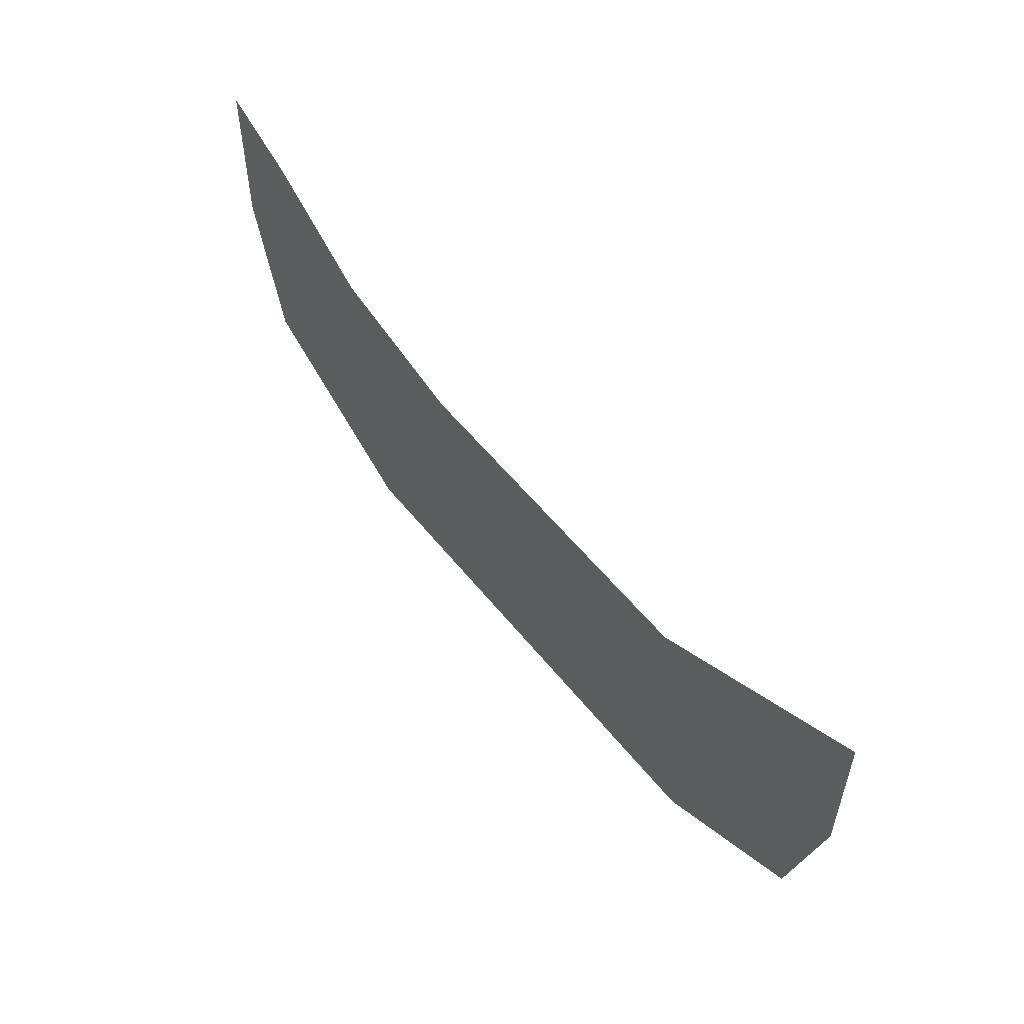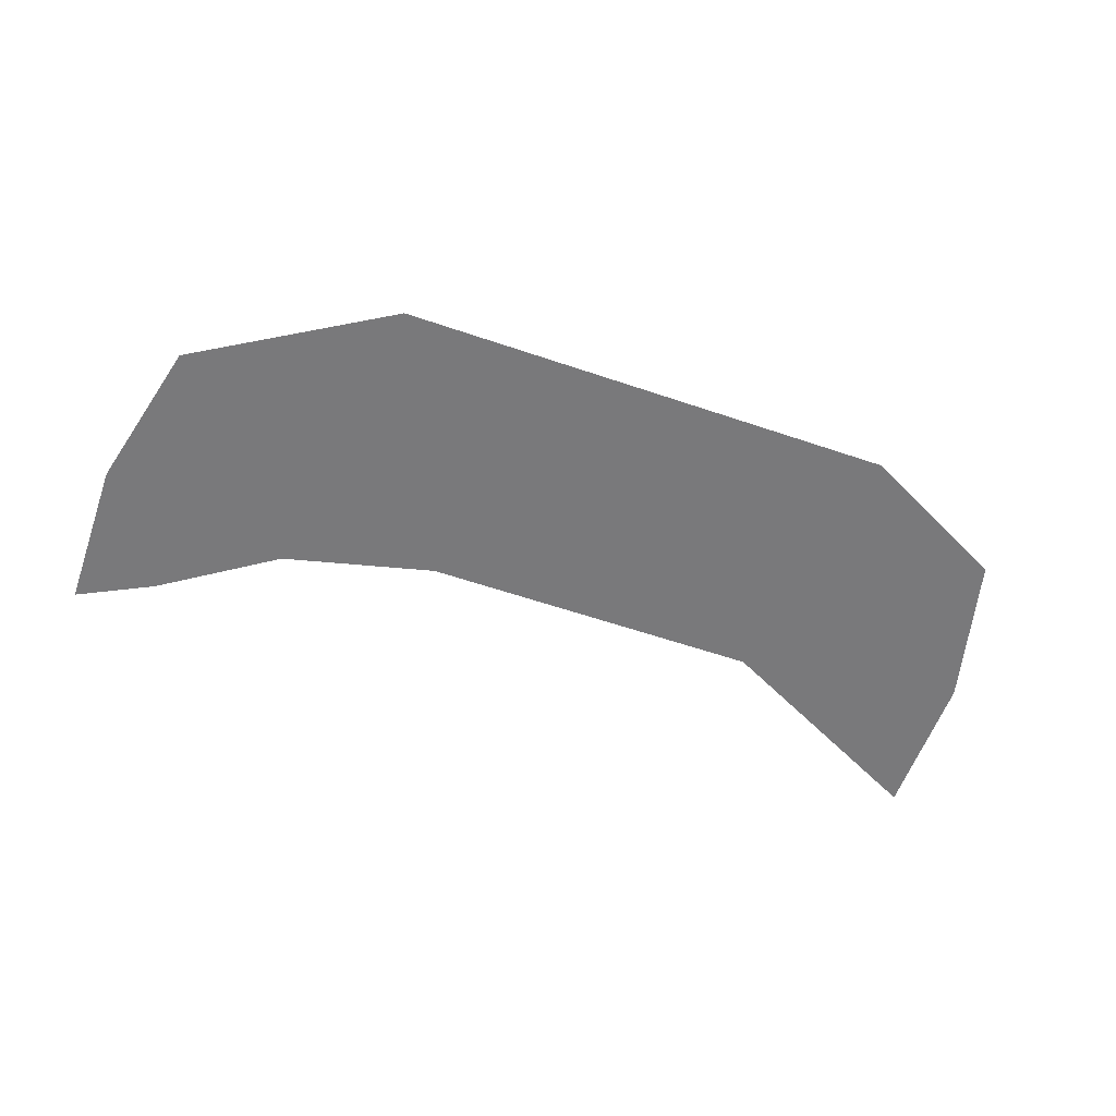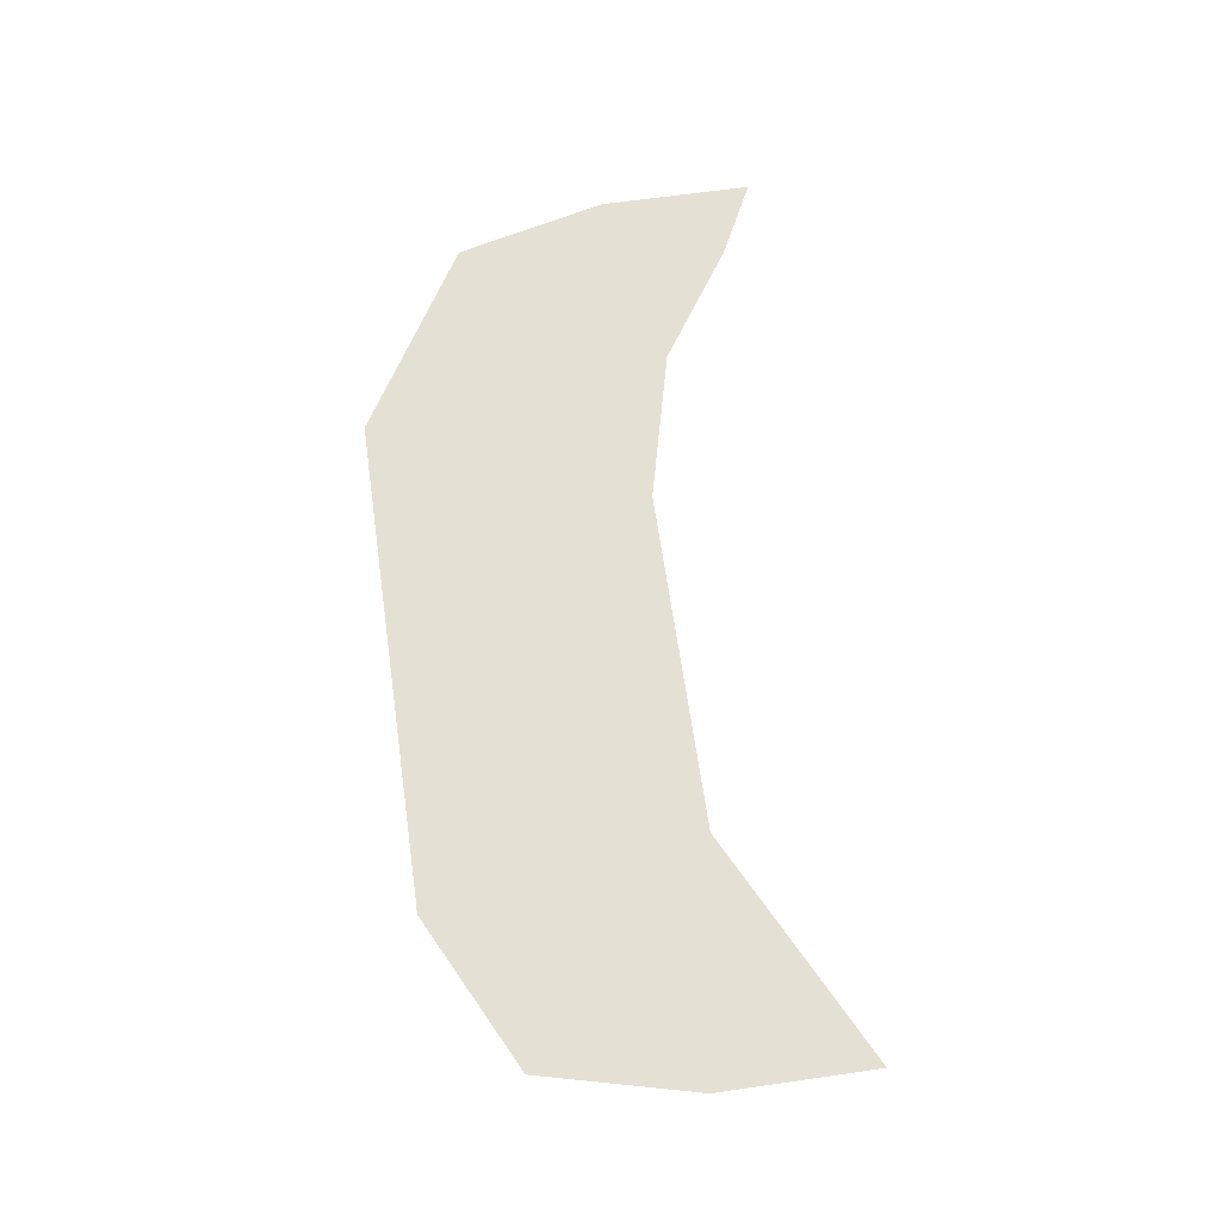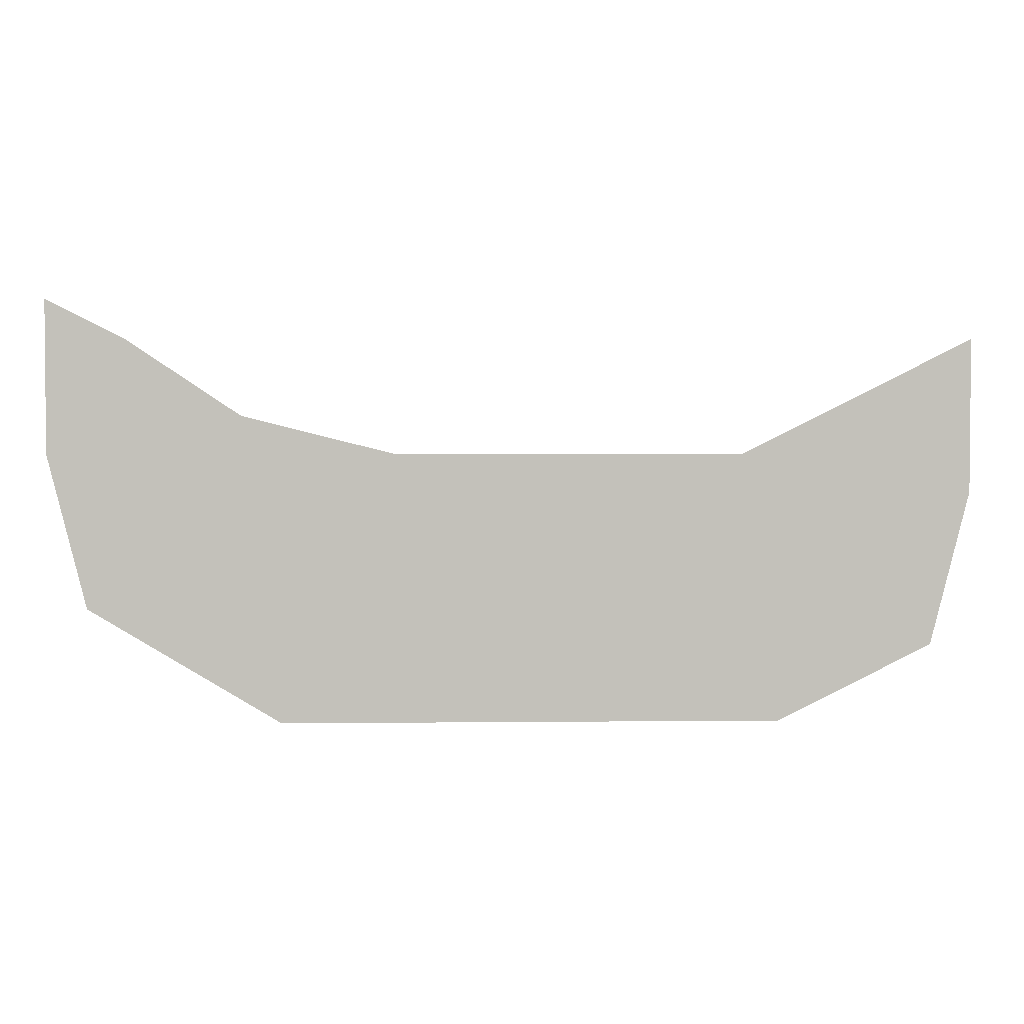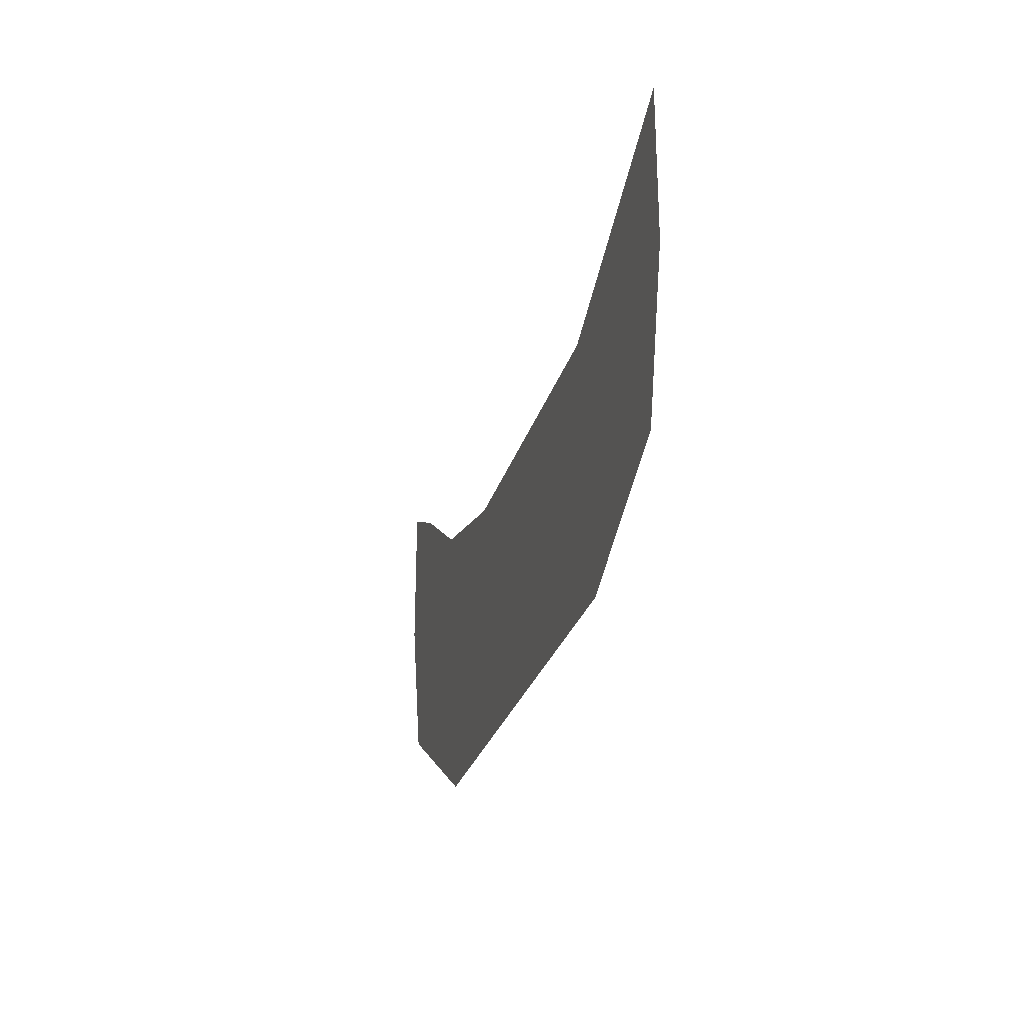
<metadata>
{"format":"obj","ext":"obj","renderer":"f3d","projection":"perspective","resolution":1024,"background":"white","views":[{"elev":54.5,"azim":-127.6,"up":"+Z"},{"elev":-57.9,"azim":160.5,"up":"+Y"},{"elev":65.2,"azim":-98.2,"up":"+Y"},{"elev":2.9,"azim":177.9,"up":"+Z"},{"elev":-26.8,"azim":-104.9,"up":"+Z"}]}
</metadata>
<code>
v -0.7812 -0.05469 0.8438
v -0.7344 -0.05469 0.8438
v -0.7266 -0.05469 0.875
v -0.7578 -0.05469 0.8672
v -0.7812 -0.05469 0.8672
v -0.8047 -0.05469 0.8672
v -0.8281 -0.05469 0.8438
v -0.8359 -0.05469 0.8359
v -0.7812 -0.05469 0.8359
v -0.7344 -0.05469 0.8359
v -0.7109 -0.05469 0.8594
v -0.7031 -0.05469 0.8906
v -0.7031 -0.05469 0.8984
v -0.7266 -0.05469 0.8828
v -0.7578 -0.05469 0.875
v -0.7812 -0.05469 0.875
v -0.8047 -0.05469 0.875
v -0.8281 -0.05469 0.8672
v -0.8438 -0.05469 0.875
v -0.8516 -0.05469 0.8516
v -0.8594 -0.05469 0.8516
v -0.8672 -0.05469 0.8438
v -0.8359 -0.05469 0.8281
v -0.7812 -0.05469 0.8281
v -0.7344 -0.05469 0.8281
v -0.7031 -0.05469 0.8594
v -0.6953 -0.05469 0.8828
v -0.6953 -0.05469 0.9062
v -0.6875 -0.05469 0.9141
v -0.7031 -0.05469 0.9062
v -0.7266 -0.05469 0.8906
v -0.7578 -0.05469 0.8828
v -0.7812 -0.05469 0.8828
v -0.8047 -0.05469 0.8828
v -0.8281 -0.05469 0.875
v -0.8438 -0.05469 0.8828
v -0.8672 -0.05469 0.8984
v -0.8672 -0.05469 0.875
v -0.875 -0.05469 0.875
v -0.8438 -0.05469 0.8906
v -0.875 -0.05469 0.9062
v -0.8281 -0.05469 0.8828
v -0.6875 -0.05469 0.8828
v -0.6953 -0.05469 0.8516
f 1 2 3
f 1 3 4
f 1 4 5
f 1 5 6
f 1 6 7
f 2 11 3
f 3 11 12
f 6 18 7
f 7 18 19
f 7 19 20
f 11 27 12
f 12 27 28
f 19 37 20
f 20 37 38
f 1 7 8
f 1 8 9
f 1 9 2
f 2 9 10
f 2 10 11
f 7 20 21
f 7 21 8
f 10 26 11
f 11 26 27
f 20 38 21
f 3 12 13
f 3 13 14
f 3 14 4
f 4 14 15
f 4 15 5
f 5 15 16
f 5 16 6
f 6 16 17
f 6 17 18
f 12 28 13
f 17 35 18
f 18 35 19
f 19 35 36
f 19 36 37
f 8 21 22
f 8 22 23
f 8 23 9
f 9 23 24
f 9 24 10
f 10 24 25
f 10 25 26
f 13 28 29
f 13 29 30
f 13 30 14
f 14 30 31
f 14 31 15
f 15 31 32
f 15 32 16
f 16 32 33
f 16 33 17
f 17 33 34
f 17 34 35
f 21 38 39
f 21 39 22
f 37 36 40
f 37 40 41
f 37 41 38
f 38 41 39
f 42 40 36
f 42 36 35
f 42 35 34
f 28 27 43
f 28 43 29
f 27 26 44
f 27 44 43
f 25 44 26

</code>
